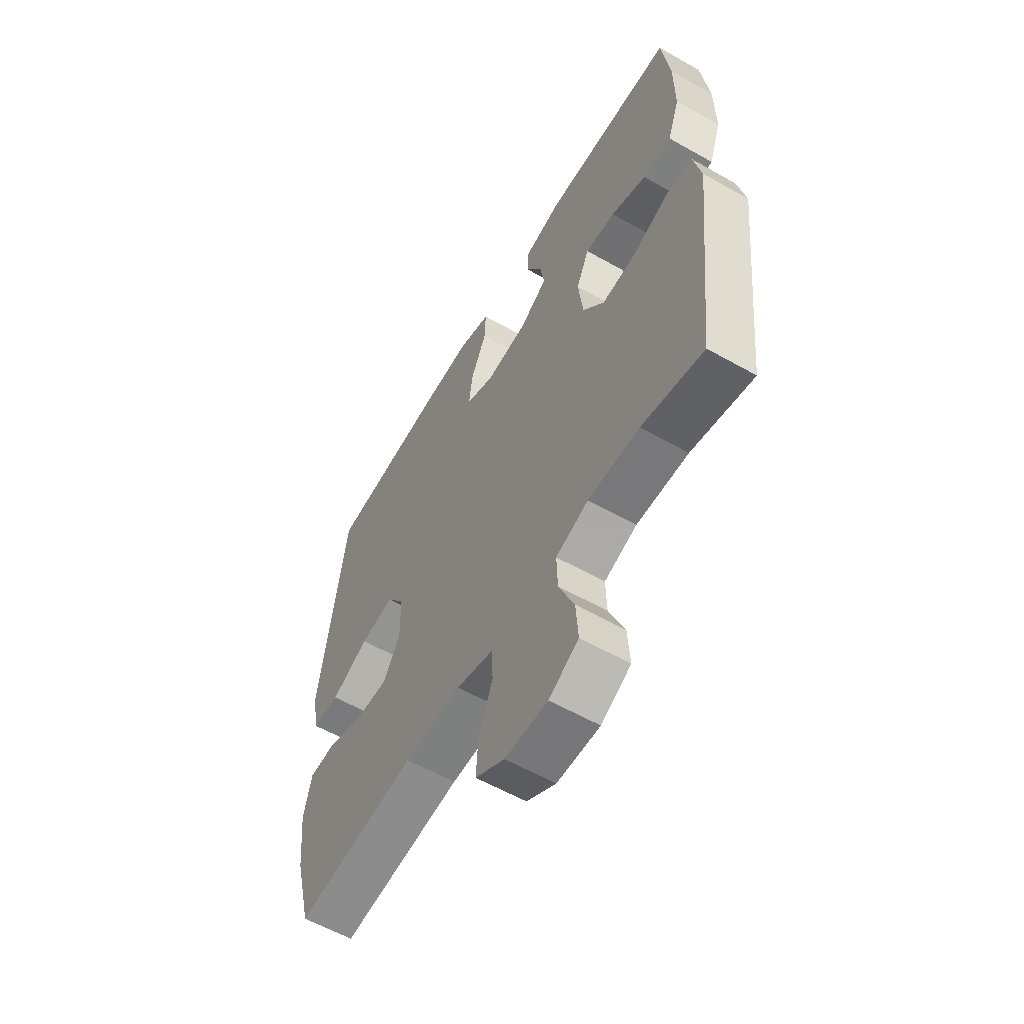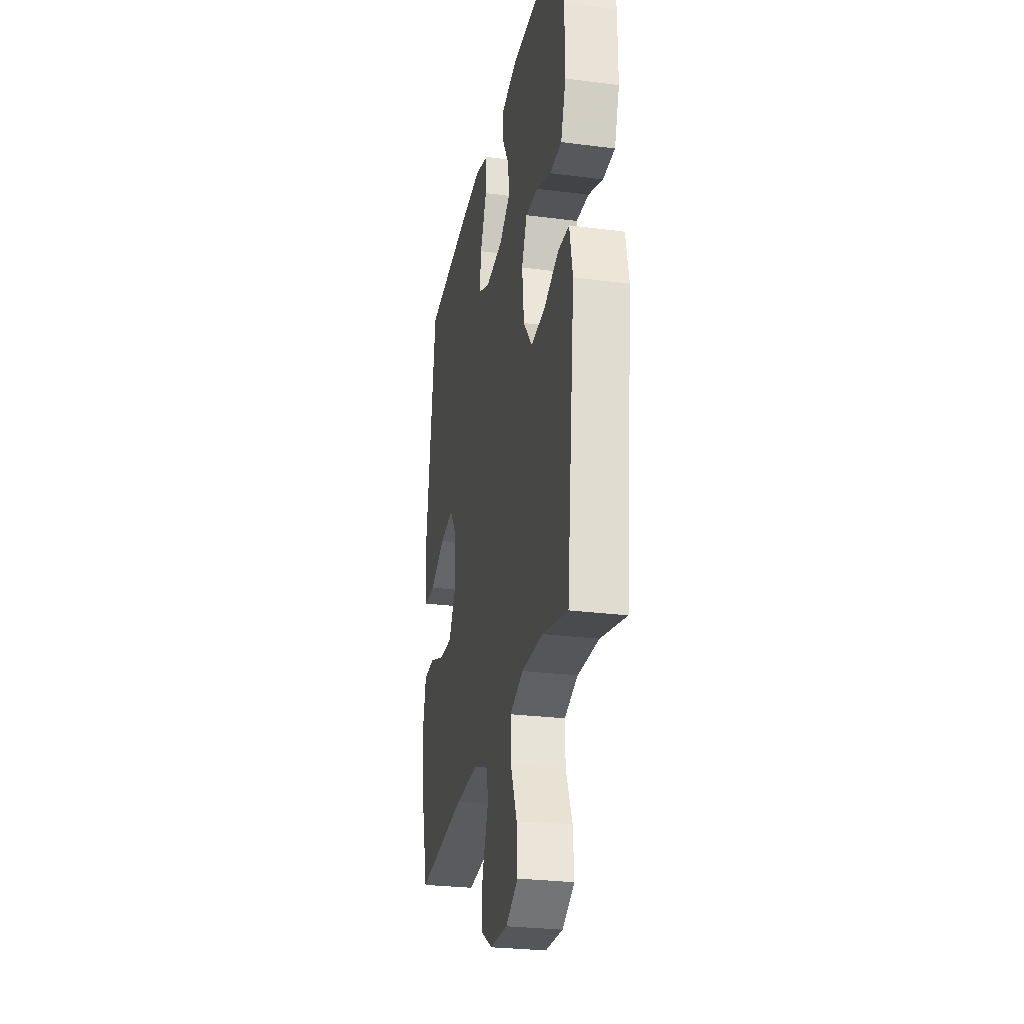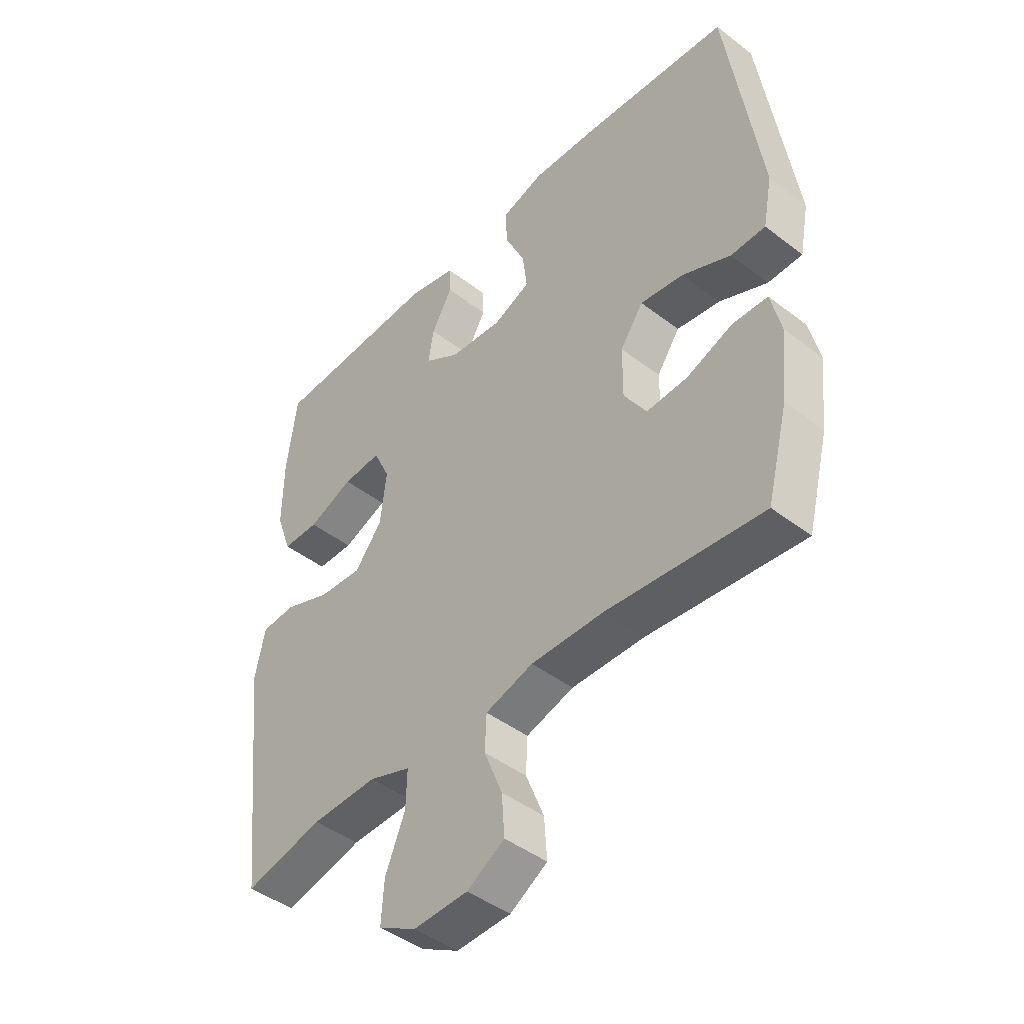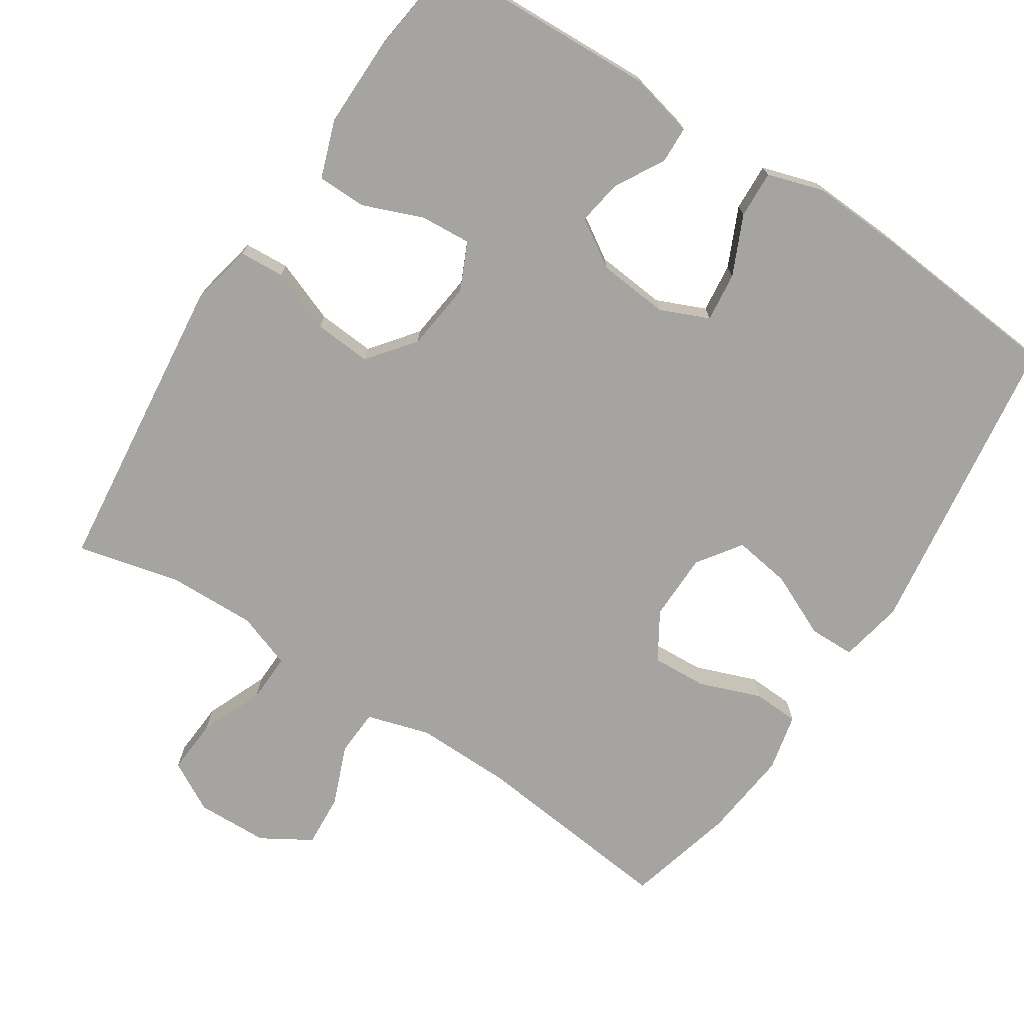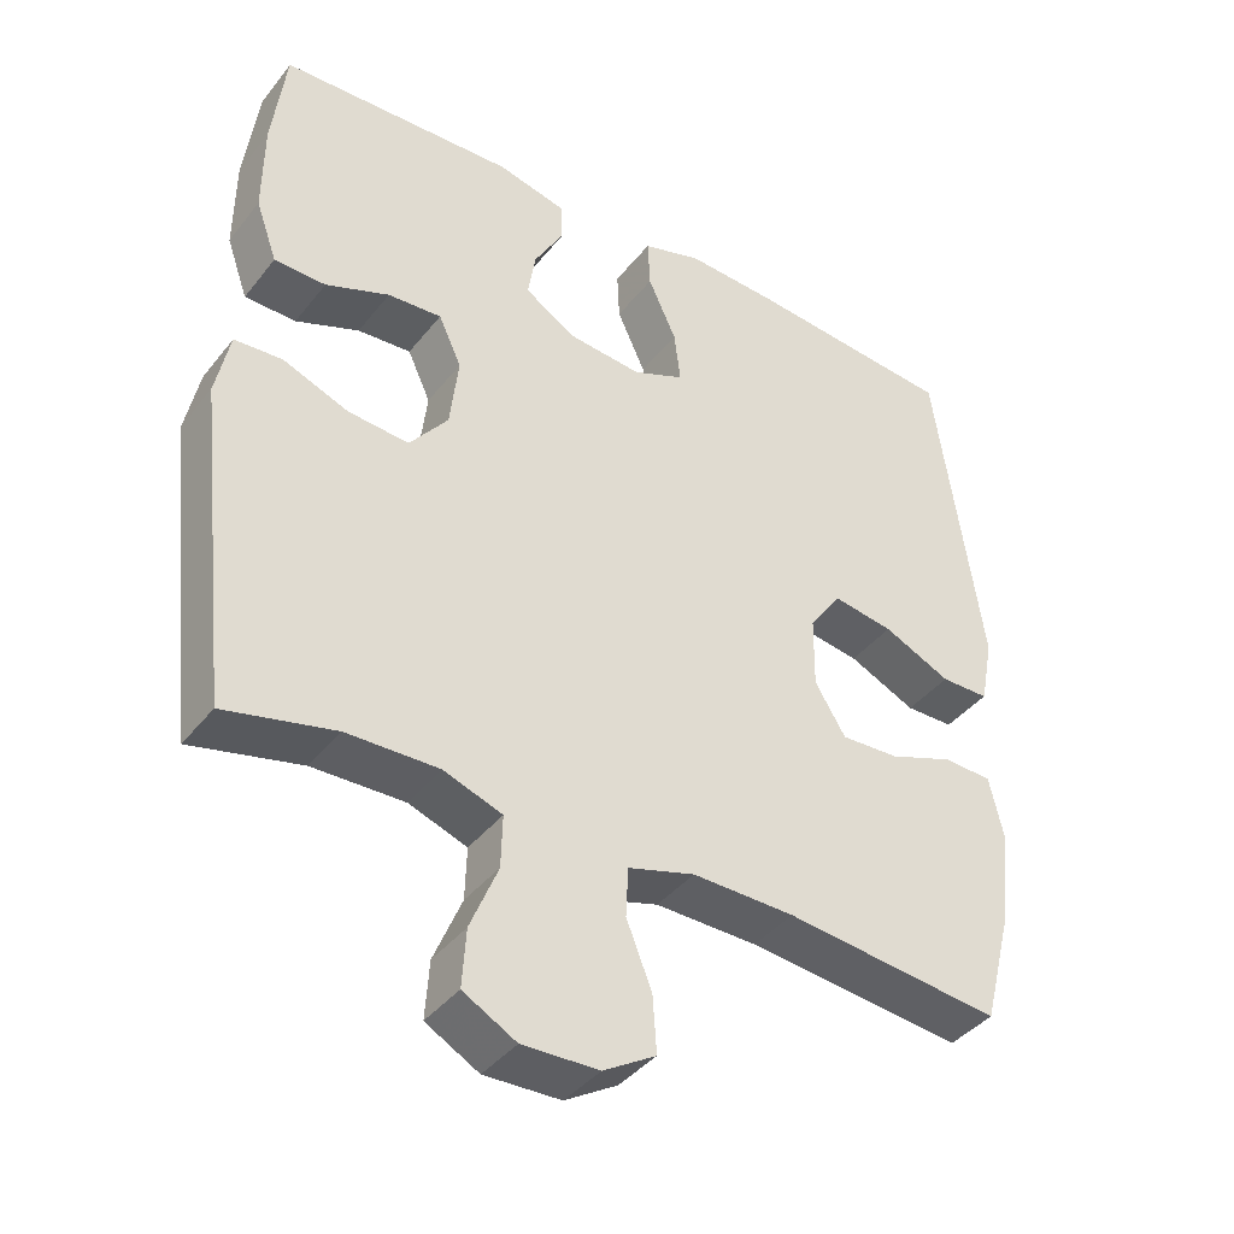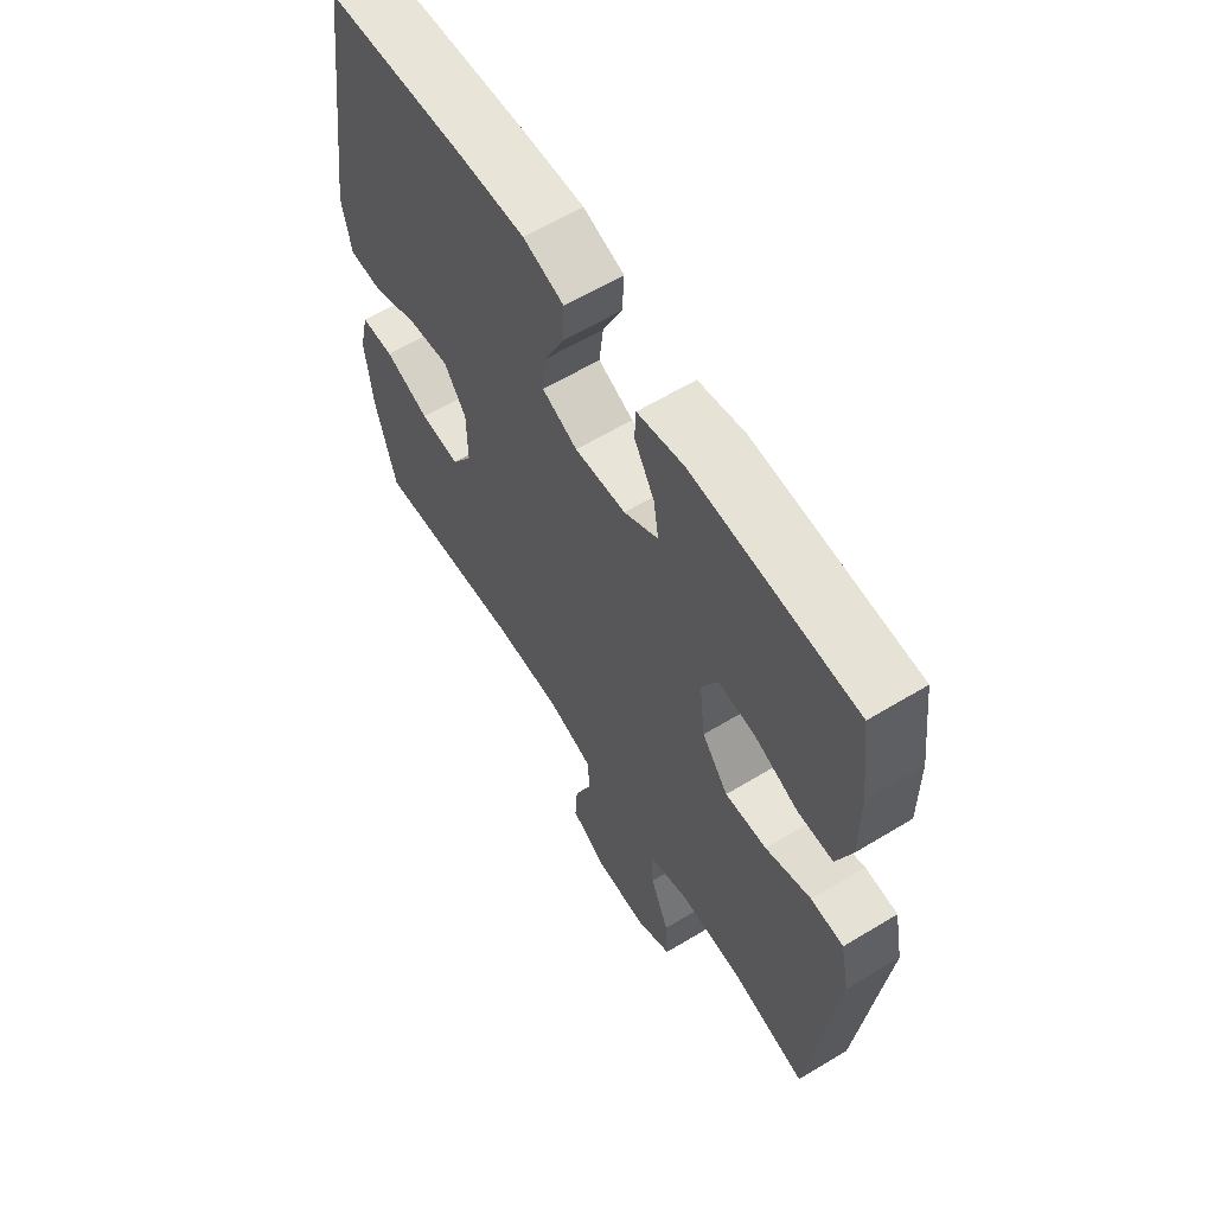
<metadata>
{"format":"obj","ext":"obj","renderer":"f3d","projection":"perspective","resolution":1024,"background":"white","views":[{"elev":-58.8,"azim":-120.3,"up":"+Z"},{"elev":-27.3,"azim":-101.2,"up":"+Z"},{"elev":-45.0,"azim":48.4,"up":"+Z"},{"elev":-73.3,"azim":-33.2,"up":"+Y"},{"elev":-40.3,"azim":-34.4,"up":"+Z"},{"elev":61.6,"azim":-121.6,"up":"+Z"}]}
</metadata>
<code>
v 0.5 0.07 -0.5
v 0.217 0.07 -0.47
v 0.084 0.07 -0.468
v -0.003 0.07 -0.494
v -0.006 0.07 -0.558
v 0.027 0.07 -0.641
v 0.032 0.07 -0.714
v -0.036 0.07 -0.755
v -0.135 0.07 -0.758
v -0.204 0.07 -0.72
v -0.199 0.07 -0.645
v -0.163 0.07 -0.558
v -0.161 0.07 -0.49
v -0.237 0.07 -0.463
v -0.357 0.07 -0.466
v -0.5 0.07 -0.5
v -0.547 0.07 -0.082
v -0.529 0.07 0.005
v -0.467 0.07 0.009
v -0.381 0.07 -0.024
v -0.302 0.07 -0.03
v -0.252 0.07 0.034
v -0.241 0.07 0.129
v -0.271 0.07 0.194
v -0.341 0.07 0.189
v -0.424 0.07 0.156
v -0.491 0.07 0.157
v -0.519 0.07 0.236
v -0.518 0.07 0.359
v -0.5 0.07 0.5
v -0.193 0.07 0.513
v -0.104 0.07 0.492
v -0.102 0.07 0.441
v -0.14 0.07 0.374
v -0.15 0.07 0.312
v -0.085 0.07 0.271
v 0.012 0.07 0.262
v 0.079 0.07 0.291
v 0.071 0.07 0.359
v 0.034 0.07 0.44
v 0.031 0.07 0.505
v 0.108 0.07 0.529
v 0.231 0.07 0.523
v 0.5 0.07 0.5
v 0.56 0.07 0.075
v 0.543 0.07 -0.013
v 0.48 0.07 -0.014
v 0.392 0.07 0.026
v 0.313 0.07 0.038
v 0.271 0.07 -0.022
v 0.27 0.07 -0.115
v 0.31 0.07 -0.18
v 0.386 0.07 -0.176
v 0.471 0.07 -0.144
v 0.534 0.07 -0.147
v 0.552 0.07 -0.226
v 0.539 0.07 -0.349
v 0.5 0 -0.5
v 0.217 0 -0.47
v 0.084 0 -0.468
v -0.003 0 -0.494
v -0.006 0 -0.558
v 0.027 0 -0.641
v 0.032 0 -0.714
v -0.036 0 -0.755
v -0.135 0 -0.758
v -0.204 0 -0.72
v -0.199 0 -0.645
v -0.163 0 -0.558
v -0.161 0 -0.49
v -0.237 0 -0.463
v -0.357 0 -0.466
v -0.5 0 -0.5
v -0.547 0 -0.082
v -0.529 0 0.005
v -0.467 0 0.009
v -0.381 0 -0.024
v -0.302 0 -0.03
v -0.252 0 0.034
v -0.241 0 0.129
v -0.271 0 0.194
v -0.341 0 0.189
v -0.424 0 0.156
v -0.491 0 0.157
v -0.519 0 0.236
v -0.518 0 0.359
v -0.5 0 0.5
v -0.193 0 0.513
v -0.104 0 0.492
v -0.102 0 0.441
v -0.14 0 0.374
v -0.15 0 0.312
v -0.085 0 0.271
v 0.012 0 0.262
v 0.079 0 0.291
v 0.071 0 0.359
v 0.034 0 0.44
v 0.031 0 0.505
v 0.108 0 0.529
v 0.231 0 0.523
v 0.5 0 0.5
v 0.56 0 0.075
v 0.543 0 -0.013
v 0.48 0 -0.014
v 0.392 0 0.026
v 0.313 0 0.038
v 0.271 0 -0.022
v 0.27 0 -0.115
v 0.31 0 -0.18
v 0.386 0 -0.176
v 0.471 0 -0.144
v 0.534 0 -0.147
v 0.552 0 -0.226
v 0.539 0 -0.349
f 57 1 2
f 56 57 2
f 55 56 2
f 54 55 2
f 53 54 2
f 52 53 2 3
f 51 52 3 4
f 50 51 4
f 46 47 48
f 45 46 48
f 44 45 48
f 43 44 48
f 42 43 48
f 41 42 48
f 40 41 48
f 39 40 48
f 38 39 48 49
f 37 38 49 50
f 32 33 34
f 31 32 34
f 30 31 34
f 29 30 34
f 28 29 34
f 27 28 34
f 26 27 34
f 25 26 34
f 24 25 34 35
f 23 24 35 36
f 18 19 20
f 17 18 20
f 16 17 20
f 15 16 20
f 14 15 20 21
f 13 14 21 22
f 10 11 12
f 9 10 12
f 8 9 12
f 7 8 12
f 6 7 12
f 5 6 12
f 4 5 12 13
f 36 37 50
f 23 36 50
f 22 23 50
f 13 22 50
f 4 13 50
f 59 58 114
f 59 114 113
f 59 113 112
f 59 112 111
f 59 111 110
f 60 59 110 109
f 61 60 109 108
f 61 108 107
f 105 104 103
f 105 103 102
f 105 102 101
f 105 101 100
f 105 100 99
f 105 99 98
f 105 98 97
f 105 97 96
f 106 105 96 95
f 107 106 95 94
f 91 90 89
f 91 89 88
f 91 88 87
f 91 87 86
f 91 86 85
f 91 85 84
f 91 84 83
f 91 83 82
f 92 91 82 81
f 93 92 81 80
f 77 76 75
f 77 75 74
f 77 74 73
f 77 73 72
f 78 77 72 71
f 79 78 71 70
f 69 68 67
f 69 67 66
f 69 66 65
f 69 65 64
f 69 64 63
f 69 63 62
f 70 69 62 61
f 107 94 93
f 107 93 80
f 107 80 79
f 107 79 70
f 107 70 61
f 1 58 59 2
f 2 59 60 3
f 3 60 61 4
f 4 61 62 5
f 5 62 63 6
f 6 63 64 7
f 7 64 65 8
f 8 65 66 9
f 9 66 67 10
f 10 67 68 11
f 11 68 69 12
f 12 69 70 13
f 13 70 71 14
f 14 71 72 15
f 15 72 73 16
f 16 73 74 17
f 17 74 75 18
f 18 75 76 19
f 19 76 77 20
f 20 77 78 21
f 21 78 79 22
f 22 79 80 23
f 23 80 81 24
f 24 81 82 25
f 25 82 83 26
f 26 83 84 27
f 27 84 85 28
f 28 85 86 29
f 29 86 87 30
f 30 87 88 31
f 31 88 89 32
f 32 89 90 33
f 33 90 91 34
f 34 91 92 35
f 35 92 93 36
f 36 93 94 37
f 37 94 95 38
f 38 95 96 39
f 39 96 97 40
f 40 97 98 41
f 41 98 99 42
f 42 99 100 43
f 43 100 101 44
f 44 101 102 45
f 45 102 103 46
f 46 103 104 47
f 47 104 105 48
f 48 105 106 49
f 49 106 107 50
f 50 107 108 51
f 51 108 109 52
f 52 109 110 53
f 53 110 111 54
f 54 111 112 55
f 55 112 113 56
f 56 113 114 57
f 57 114 58 1

</code>
